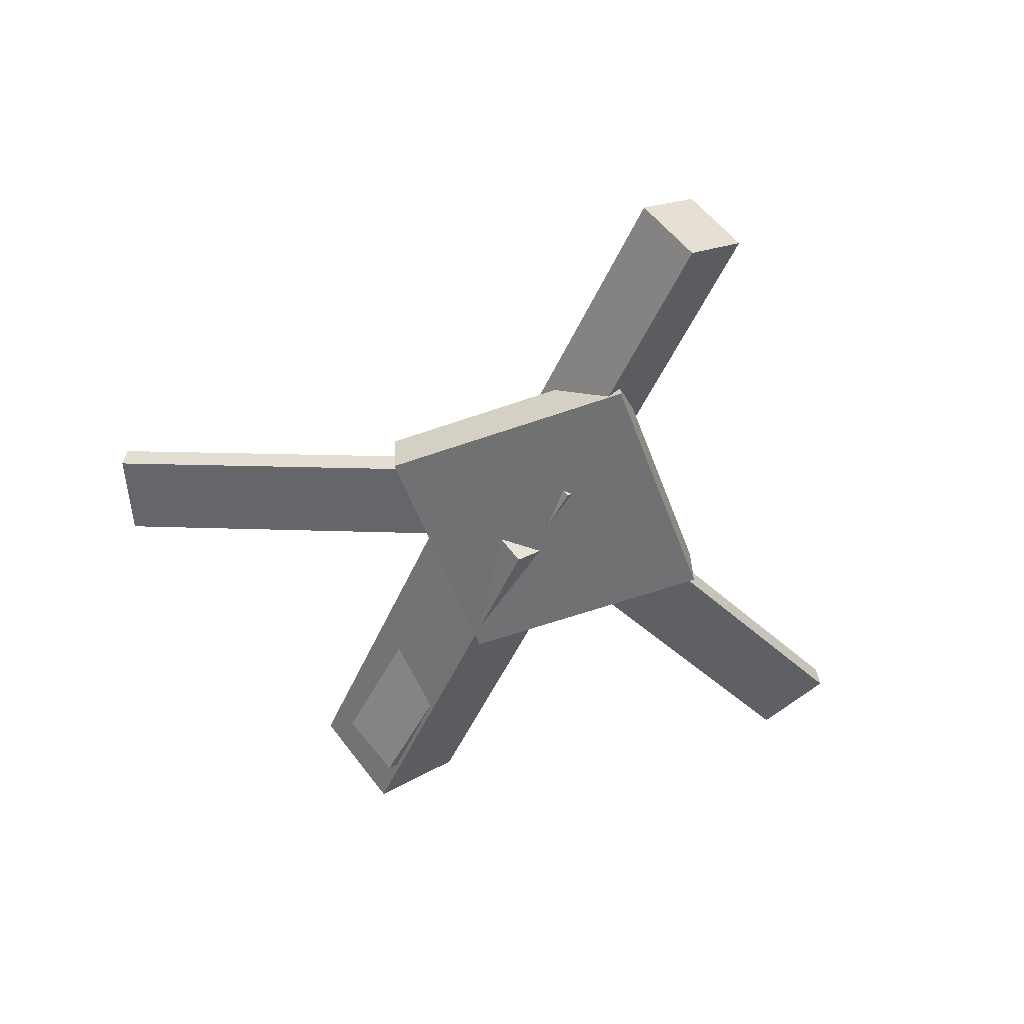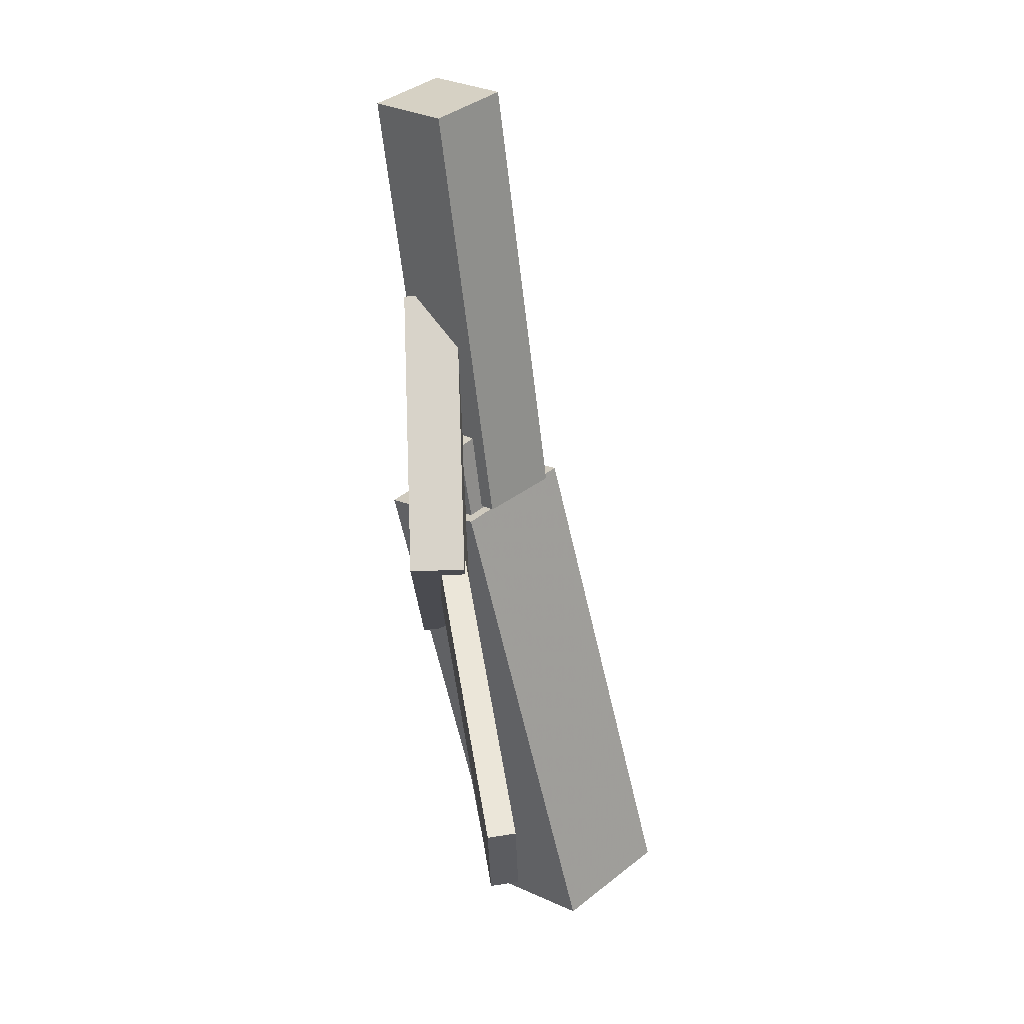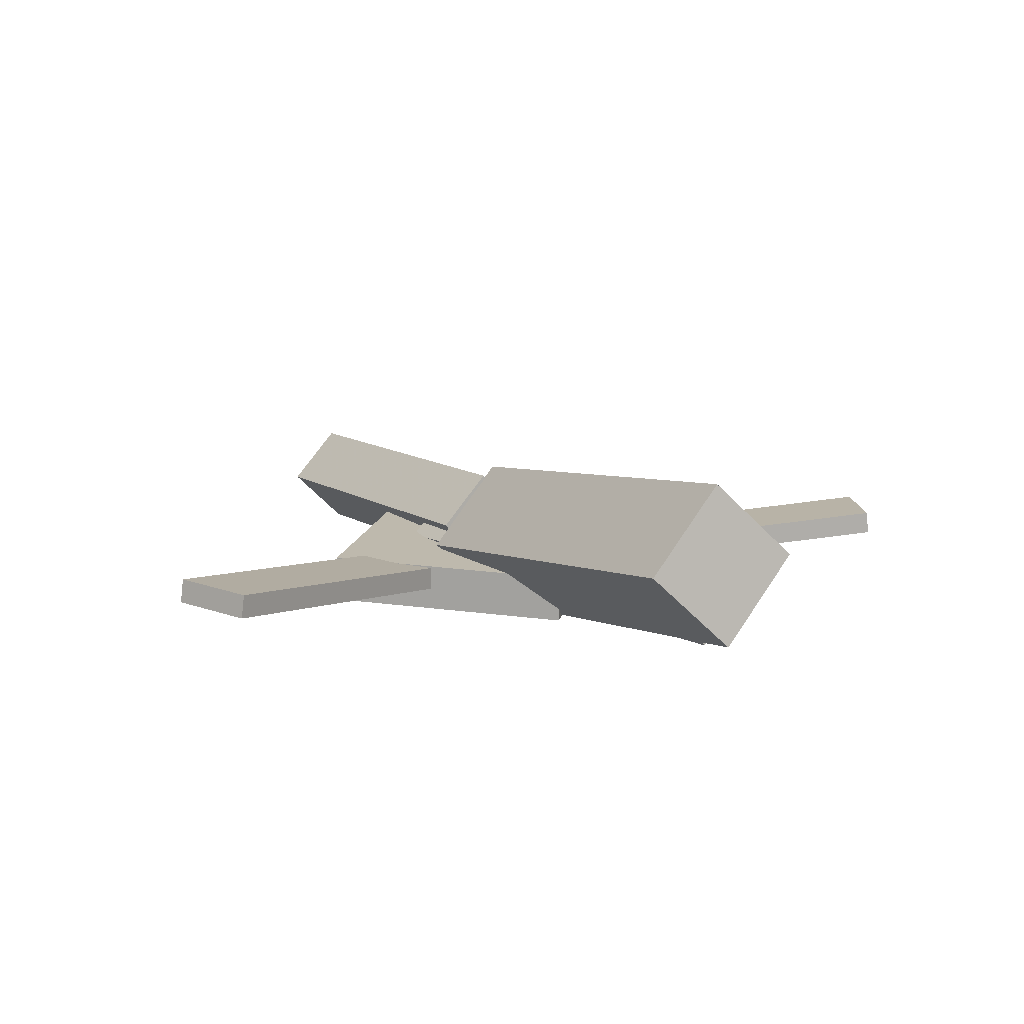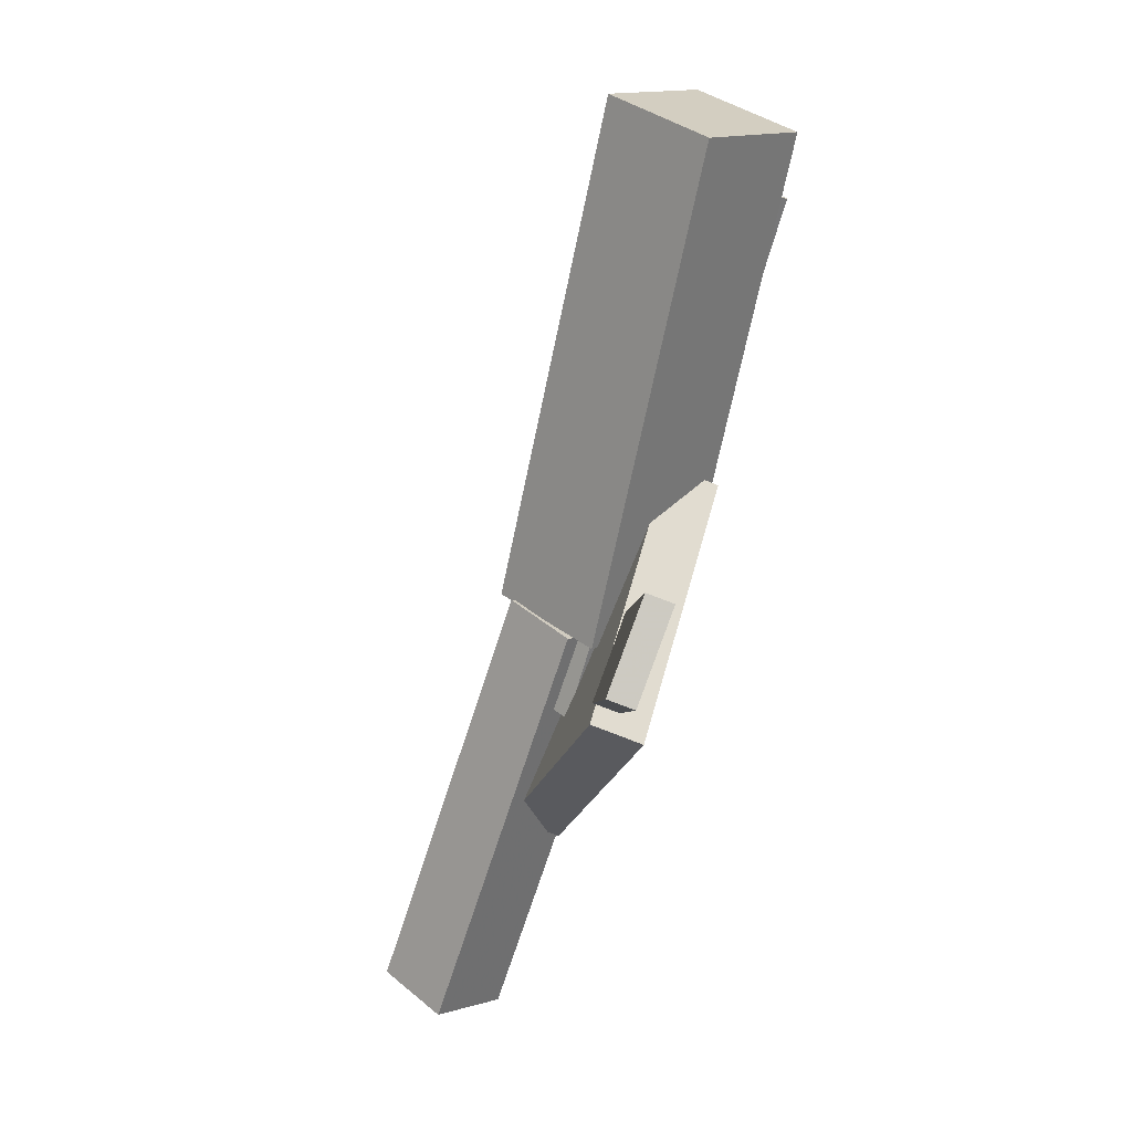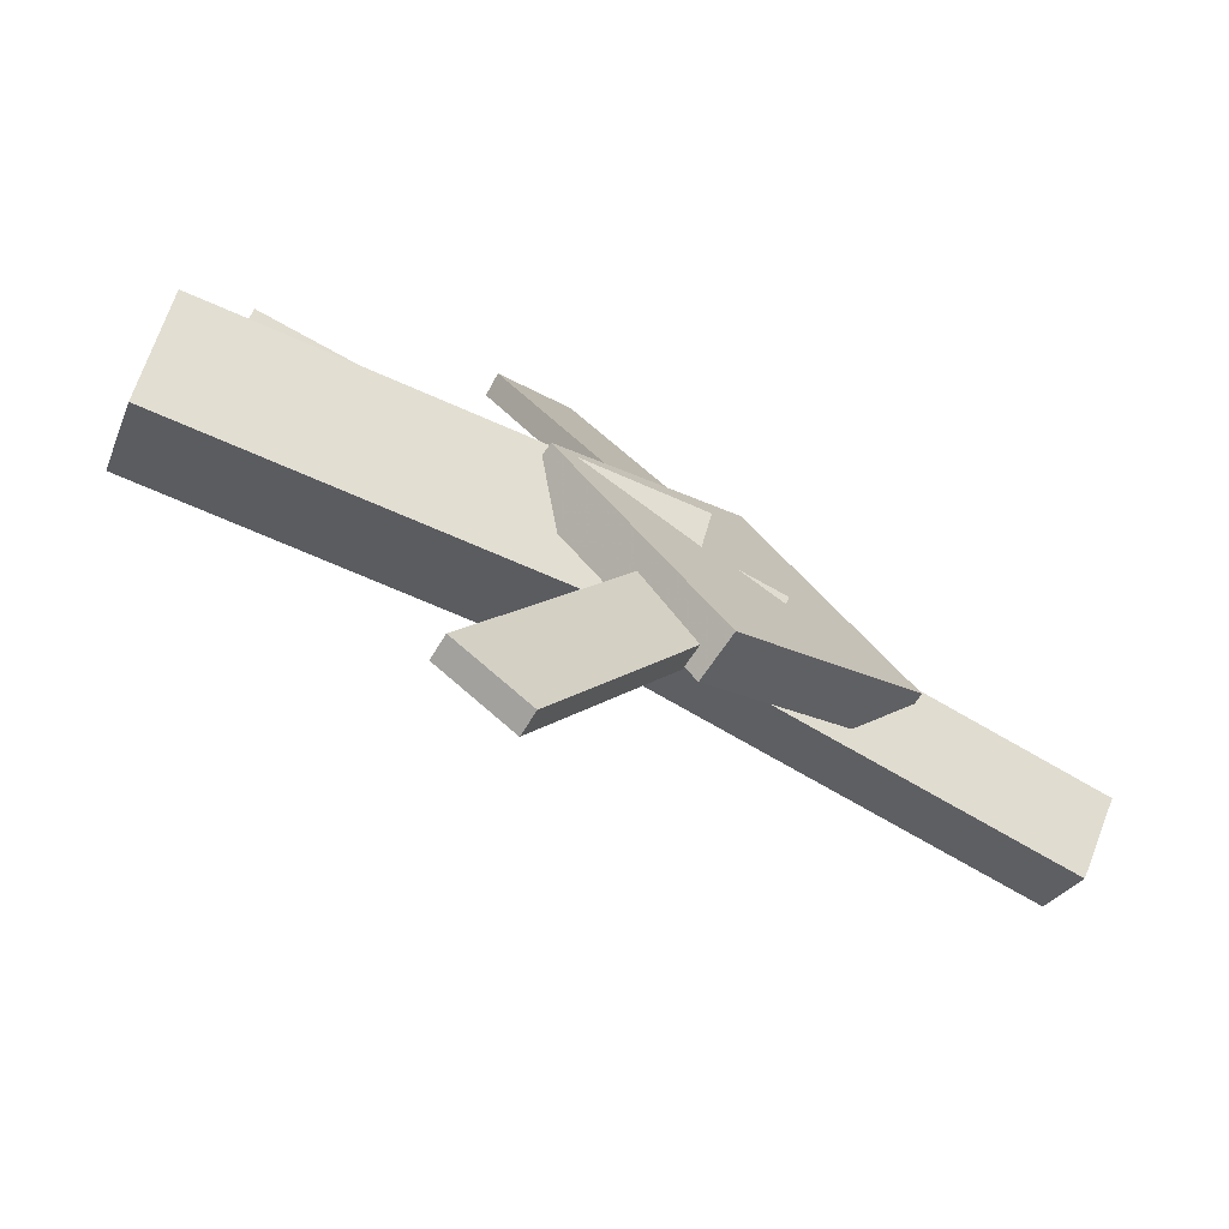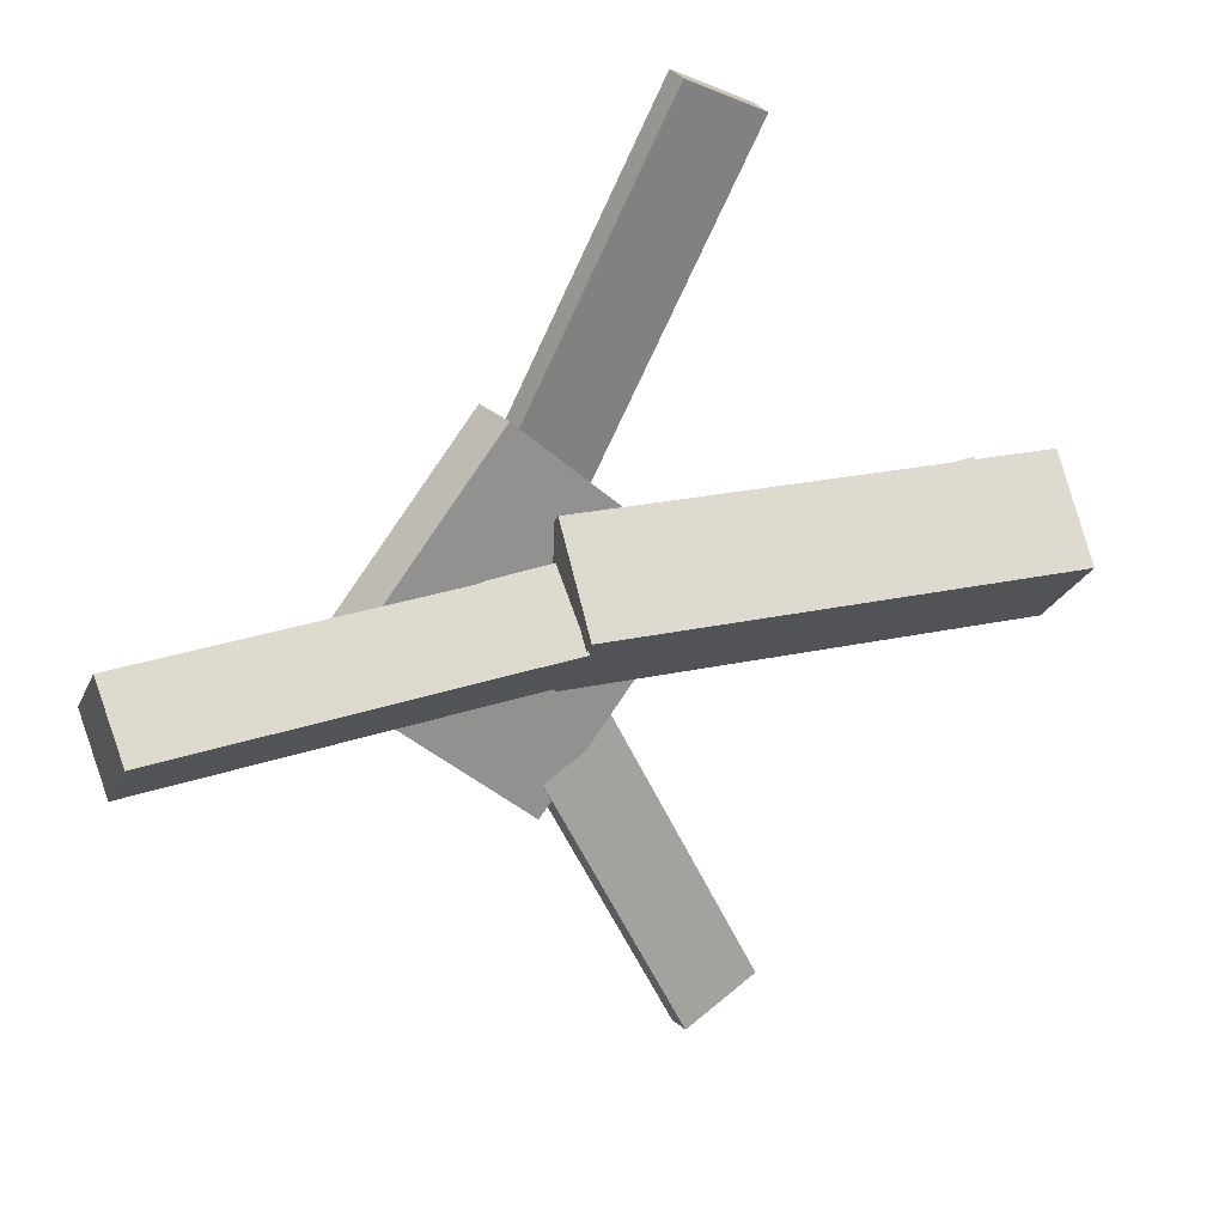
<metadata>
{"format":"obj","ext":"obj","renderer":"f3d","projection":"perspective","resolution":1024,"background":"white","views":[{"elev":-53.2,"azim":67.4,"up":"+Y"},{"elev":-62.0,"azim":94.1,"up":"+Z"},{"elev":13.5,"azim":-120.1,"up":"+Y"},{"elev":-67.7,"azim":-110.2,"up":"+Z"},{"elev":-73.3,"azim":-32.3,"up":"+Z"},{"elev":25.0,"azim":149.7,"up":"+Z"}]}
</metadata>
<code>
v 0.0139 -0.05402 -0.05315
v 0.003518 -0.1142 0.009376
v -0.3402 -0.0002383 -0.06014
v -0.3506 -0.06047 0.002391
v 0.02225 0.008996 0.008932
v 0.01187 -0.05123 0.07146
v -0.3319 0.06278 0.001947
v -0.3422 0.002552 0.06448
f 1.0 7.0 5.0
f 1.0 3.0 7.0
f 1.0 4.0 3.0
f 1.0 2.0 4.0
f 3.0 8.0 7.0
f 3.0 4.0 8.0
f 5.0 7.0 8.0
f 5.0 8.0 6.0
f 1.0 5.0 6.0
f 1.0 6.0 2.0
f 2.0 6.0 8.0
f 2.0 8.0 4.0
v -0.07137 -0.05735 0.3458
v -0.07044 -0.03929 0.3441
v -0.1327 -0.0569 0.3165
v -0.1318 -0.03884 0.3148
v 0.0655 -0.09106 0.05915
v 0.06644 -0.073 0.05747
v 0.004188 -0.09061 0.02982
v 0.005123 -0.07255 0.02814
f 9.0 15.0 13.0
f 9.0 11.0 15.0
f 9.0 12.0 11.0
f 9.0 10.0 12.0
f 11.0 16.0 15.0
f 11.0 12.0 16.0
f 13.0 15.0 16.0
f 13.0 16.0 14.0
f 9.0 13.0 14.0
f 9.0 14.0 10.0
f 10.0 14.0 16.0
f 10.0 16.0 12.0
v -0.3052 -0.07248 0.01287
v 0.07109 -0.09804 -0.006981
v -0.3003 -0.0326 0.05466
v 0.07601 -0.05816 0.03481
v -0.3045 -0.03232 -0.02554
v 0.0718 -0.05788 -0.04538
v -0.2996 0.007563 0.01626
v 0.07671 -0.018 -0.003589
f 17.0 23.0 21.0
f 17.0 19.0 23.0
f 17.0 20.0 19.0
f 17.0 18.0 20.0
f 19.0 24.0 23.0
f 19.0 20.0 24.0
f 21.0 23.0 24.0
f 21.0 24.0 22.0
f 17.0 21.0 22.0
f 17.0 22.0 18.0
f 18.0 22.0 24.0
f 18.0 24.0 20.0
v 0.3221 -0.05165 -0.04817
v 0.01705 -0.03814 -0.04207
v 0.3247 -0.01123 -0.008045
v 0.01964 0.002269 -0.001944
v 0.321 -0.09555 -0.003886
v 0.01599 -0.08205 0.002215
v 0.3236 -0.05514 0.03624
v 0.01858 -0.04164 0.04234
f 25.0 31.0 29.0
f 25.0 27.0 31.0
f 25.0 28.0 27.0
f 25.0 26.0 28.0
f 27.0 32.0 31.0
f 27.0 28.0 32.0
f 29.0 31.0 32.0
f 29.0 32.0 30.0
f 25.0 29.0 30.0
f 25.0 30.0 26.0
f 26.0 30.0 32.0
f 26.0 32.0 28.0
v 0.02724 -0.09406 -0.146
v 0.177 -0.08994 -0.00851
v -0.1071 -0.101 0.0004952
v 0.04268 -0.09686 0.138
v 0.02579 -0.05628 -0.1456
v 0.1756 -0.05216 -0.008058
v -0.1086 -0.06321 0.0009472
v 0.04123 -0.05909 0.1385
f 33.0 39.0 37.0
f 33.0 35.0 39.0
f 33.0 36.0 35.0
f 33.0 34.0 36.0
f 35.0 40.0 39.0
f 35.0 36.0 40.0
f 37.0 39.0 40.0
f 37.0 40.0 38.0
f 33.0 37.0 38.0
f 33.0 38.0 34.0
f 34.0 38.0 40.0
f 34.0 40.0 36.0
v 0.05502 -0.08528 -0.05126
v -0.003664 -0.08771 -0.02446
v -0.07319 -0.04594 -0.3284
v -0.1319 -0.04837 -0.3016
v 0.05537 -0.06697 -0.04883
v -0.003311 -0.0694 -0.02202
v -0.07284 -0.02763 -0.3259
v -0.1315 -0.03006 -0.2991
f 41.0 47.0 45.0
f 41.0 43.0 47.0
f 41.0 44.0 43.0
f 41.0 42.0 44.0
f 43.0 48.0 47.0
f 43.0 44.0 48.0
f 45.0 47.0 48.0
f 45.0 48.0 46.0
f 41.0 45.0 46.0
f 41.0 46.0 42.0
f 42.0 46.0 48.0
f 42.0 48.0 44.0

</code>
